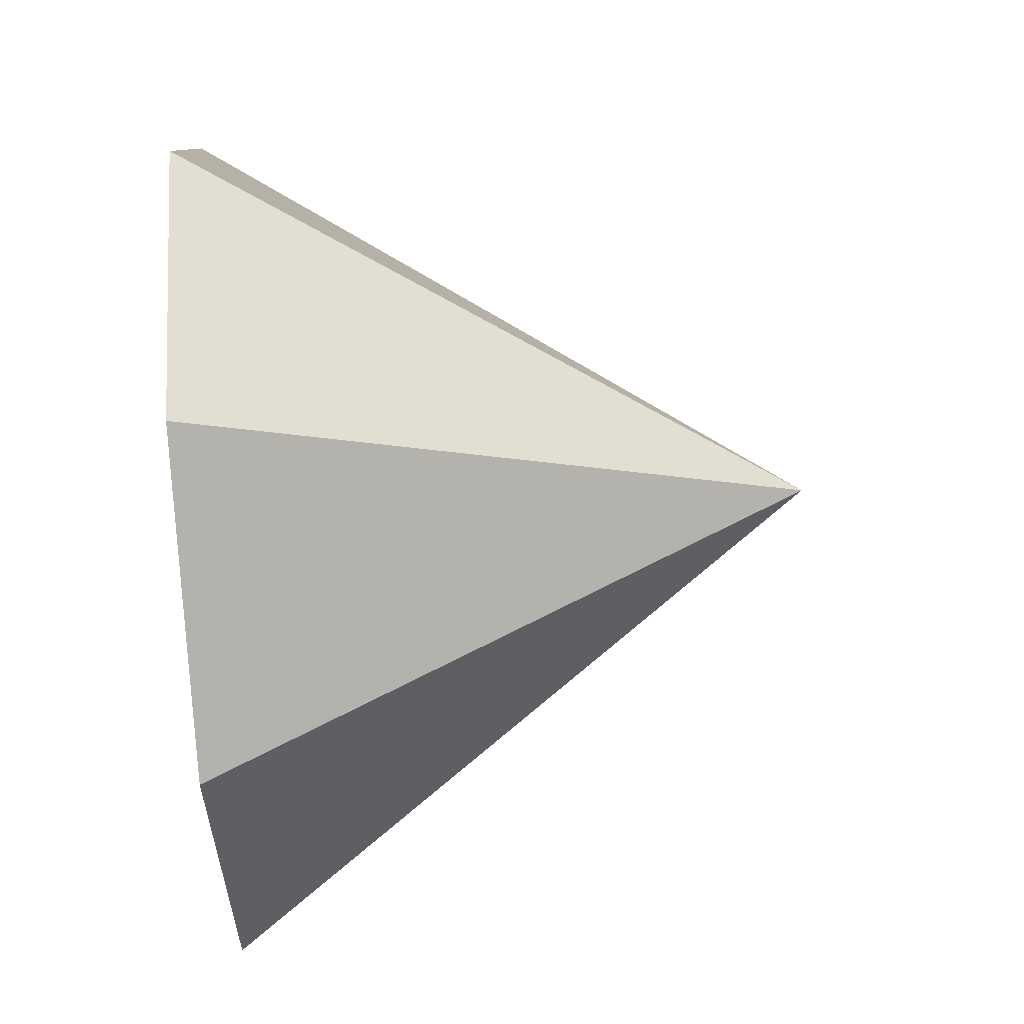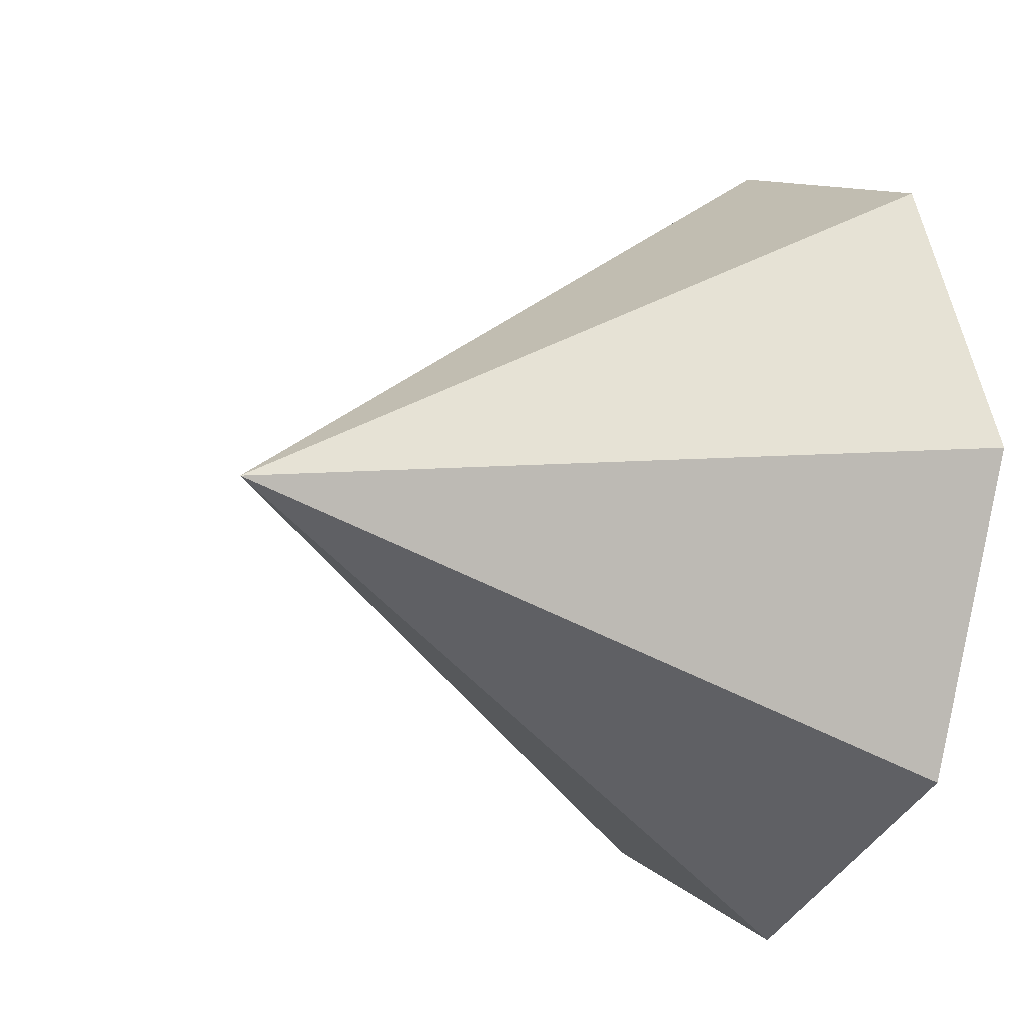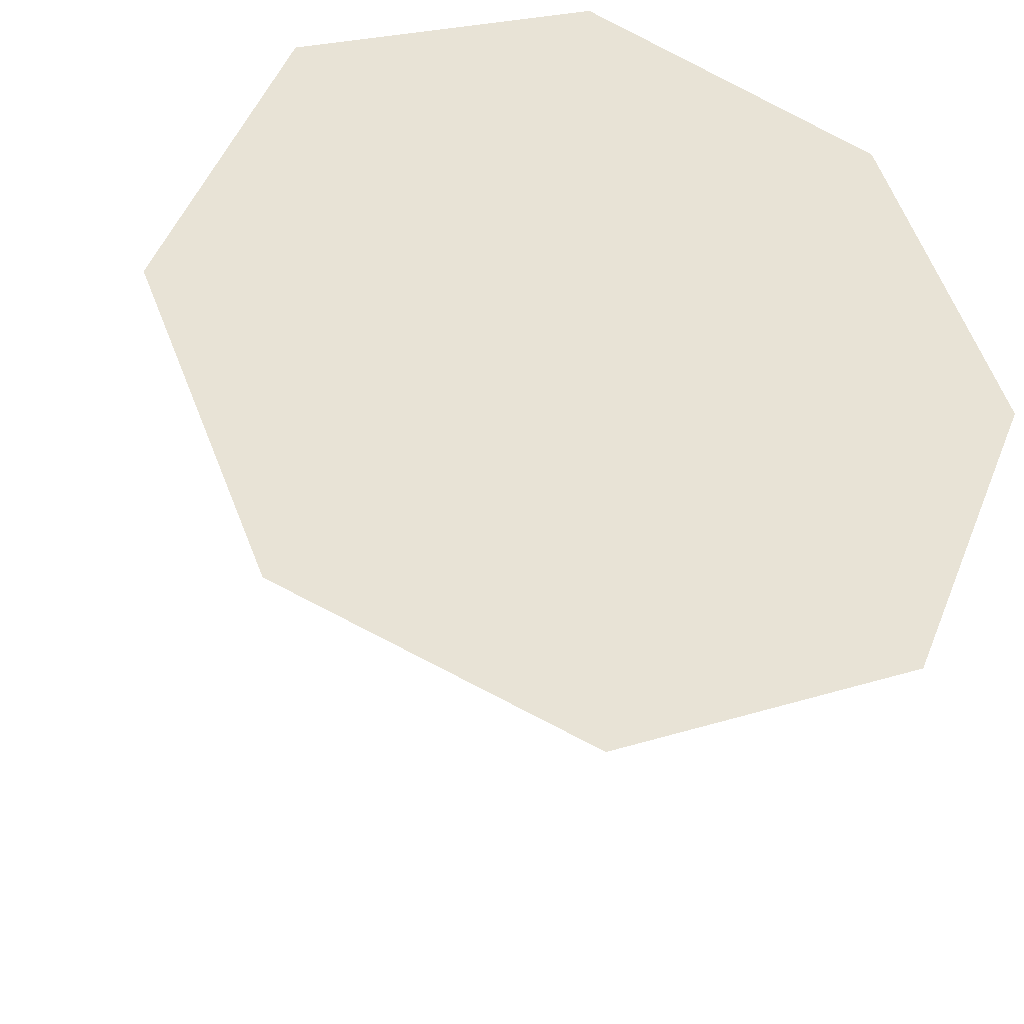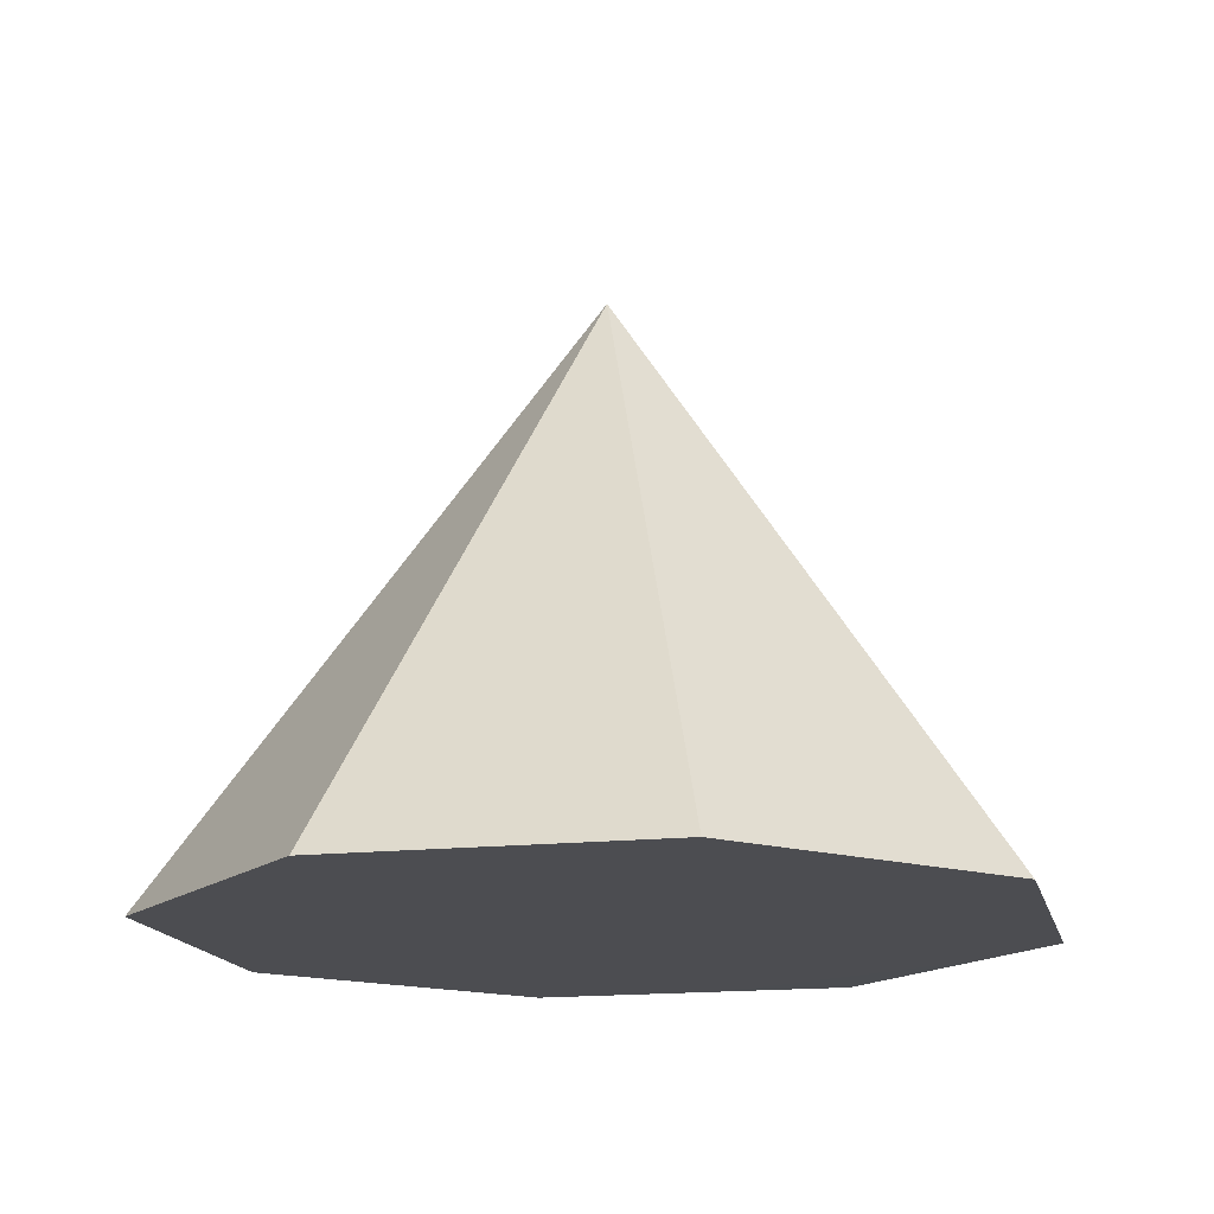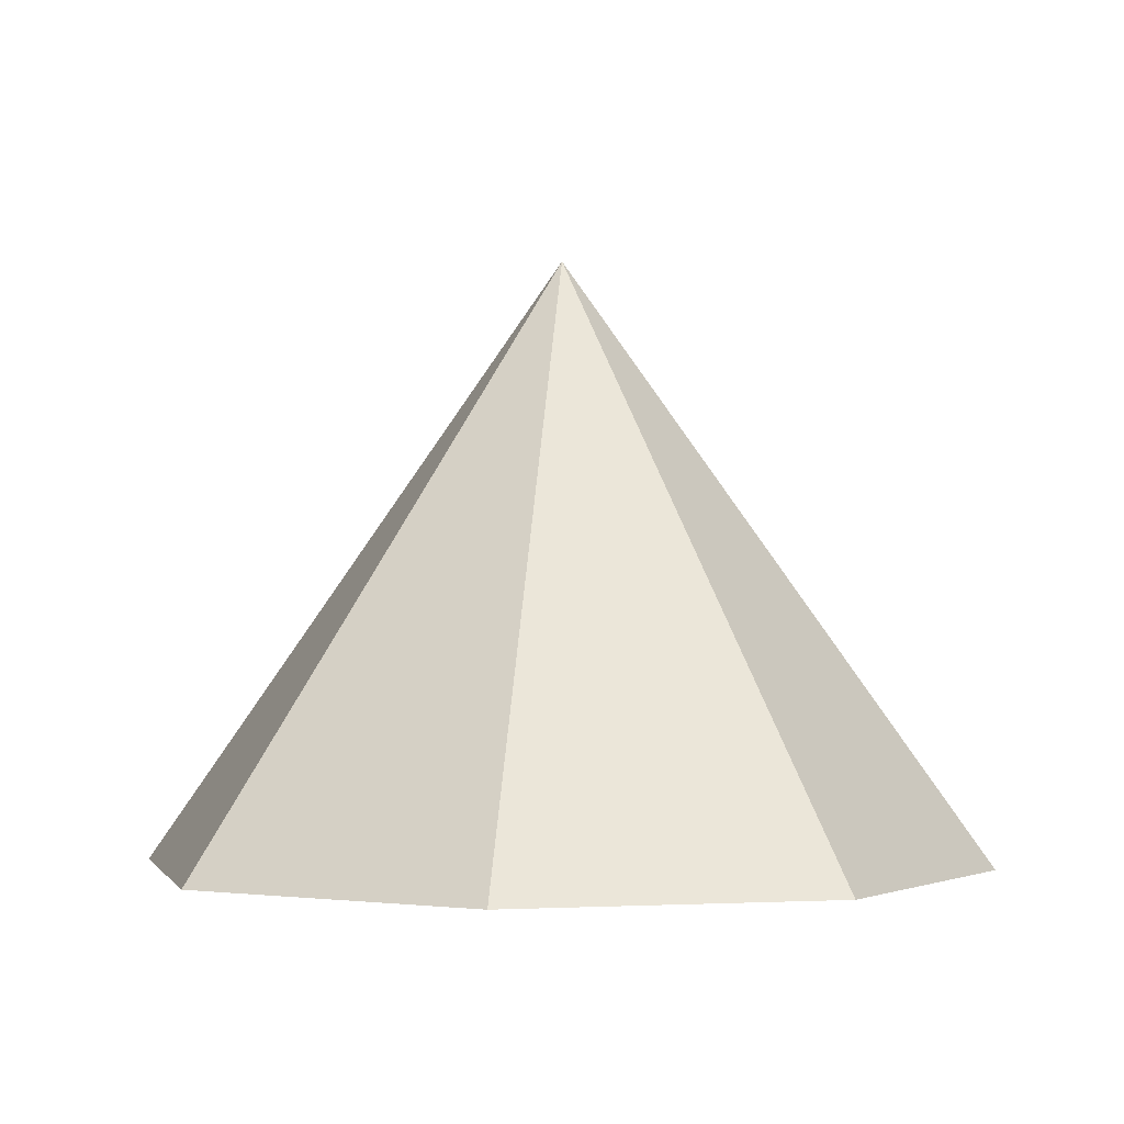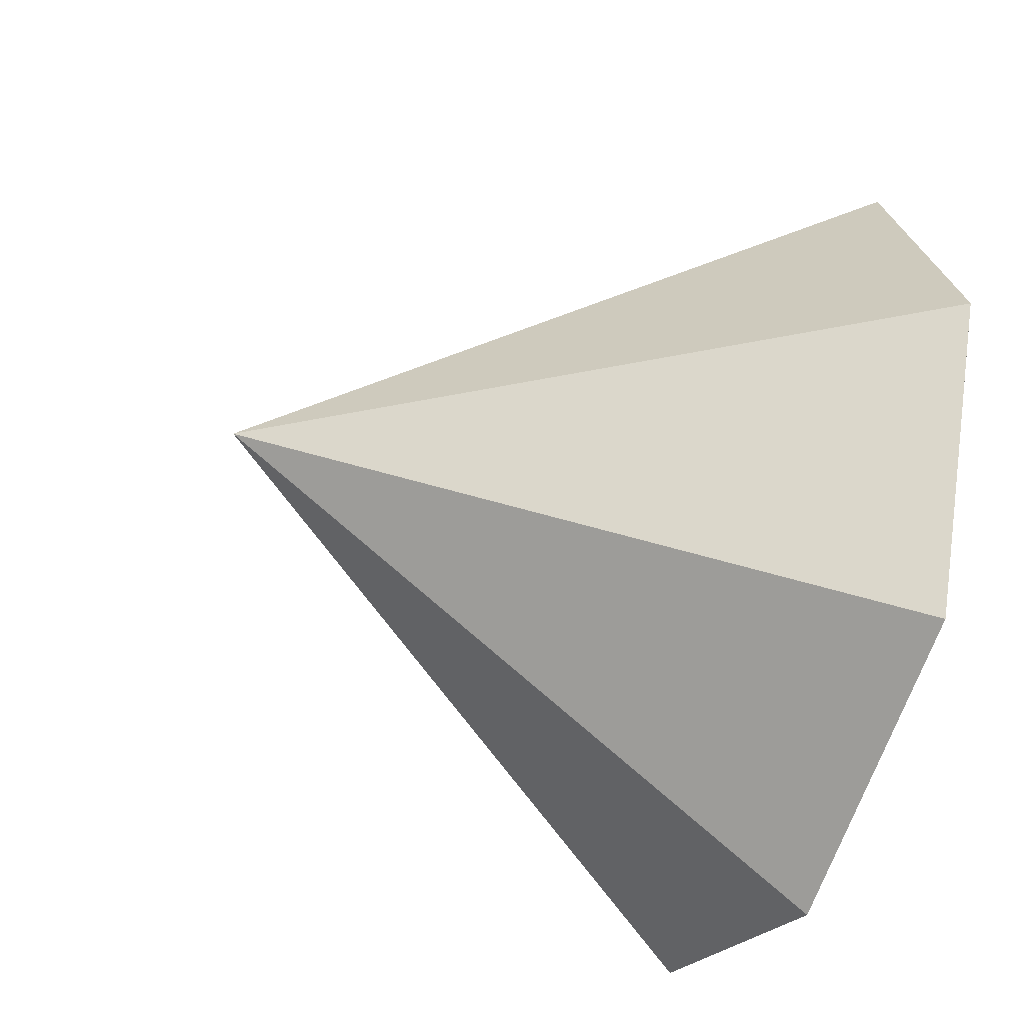
<metadata>
{"format":"obj","ext":"obj","renderer":"f3d","projection":"perspective","resolution":1024,"background":"white","views":[{"elev":76.2,"azim":-94.4,"up":"+Y"},{"elev":-14.8,"azim":62.4,"up":"+Y"},{"elev":-32.5,"azim":164.7,"up":"+Y"},{"elev":-16.1,"azim":35.4,"up":"+Z"},{"elev":-1.5,"azim":53.4,"up":"+Z"},{"elev":-44.6,"azim":68.2,"up":"+Y"}]}
</metadata>
<code>
o Cone_Cone.001
v 1 0 -1.414
v 0 0 0
v 0.7071 -0.7071 -1.414
v 0 -1 -1.414
v -0.7071 -0.7071 -1.414
v -1 0 -1.414
v -0.7071 0.7071 -1.414
v 0 1 -1.414
v 0.7071 0.7071 -1.414
f 1 2 3
f 3 2 4
f 4 2 5
f 5 2 6
f 6 2 7
f 7 2 8
f 8 2 9
f 9 2 1
f 5 7 9
f 9 1 3
f 3 4 5
f 5 6 7
f 7 8 9
f 9 3 5

</code>
